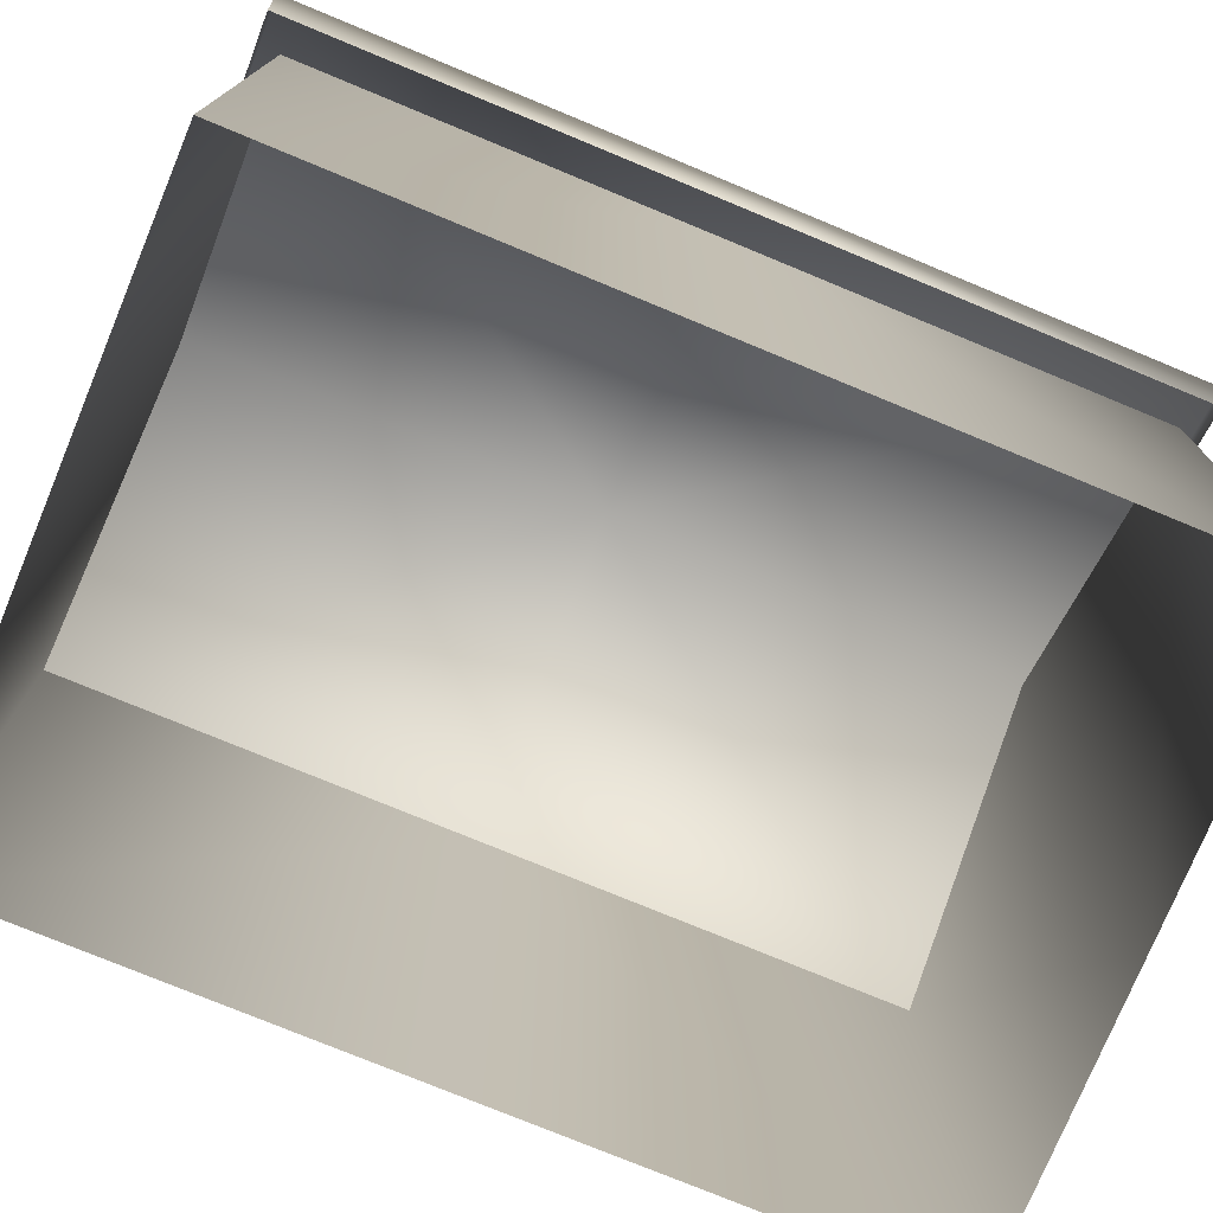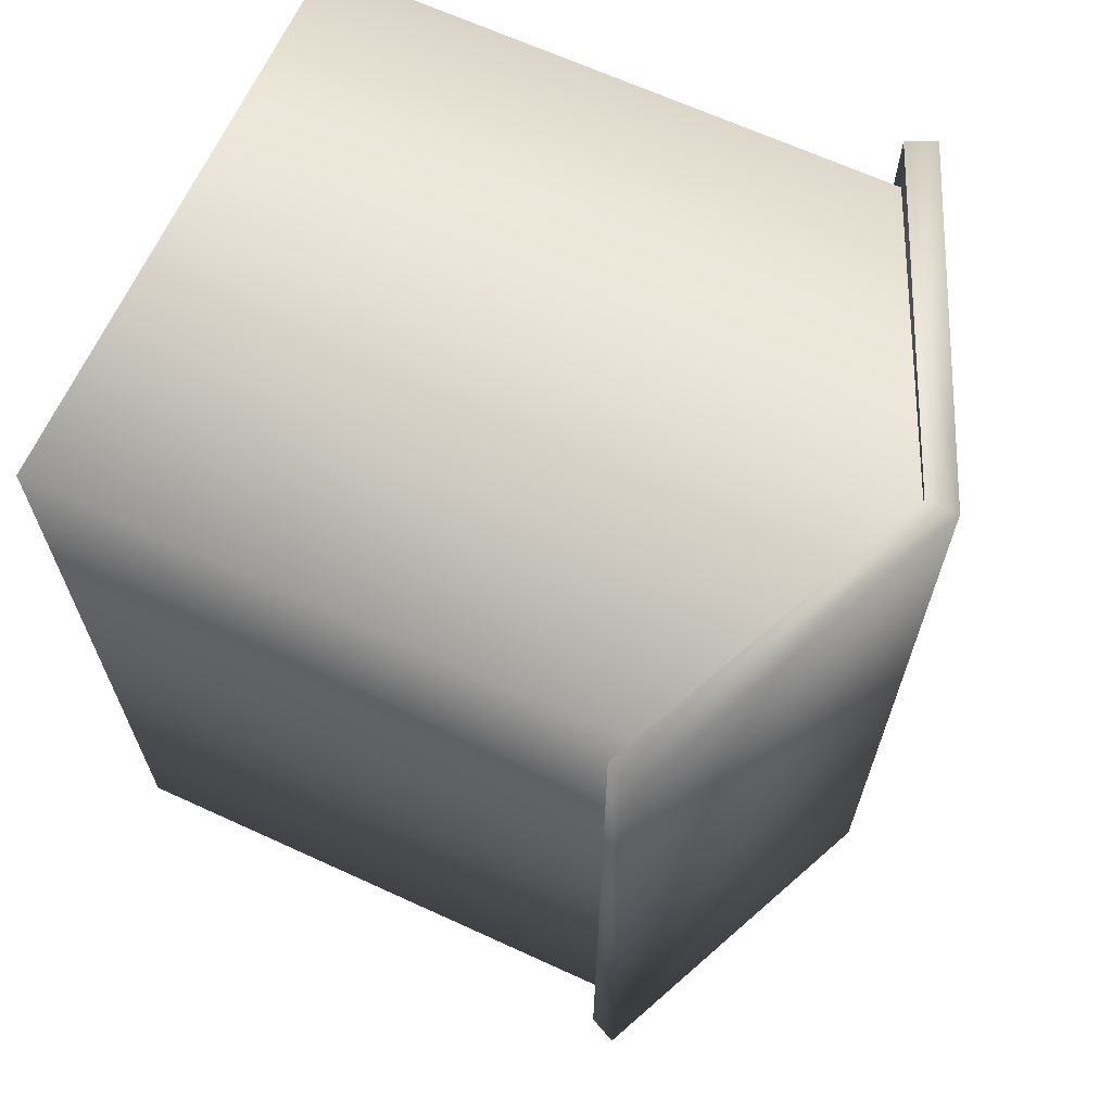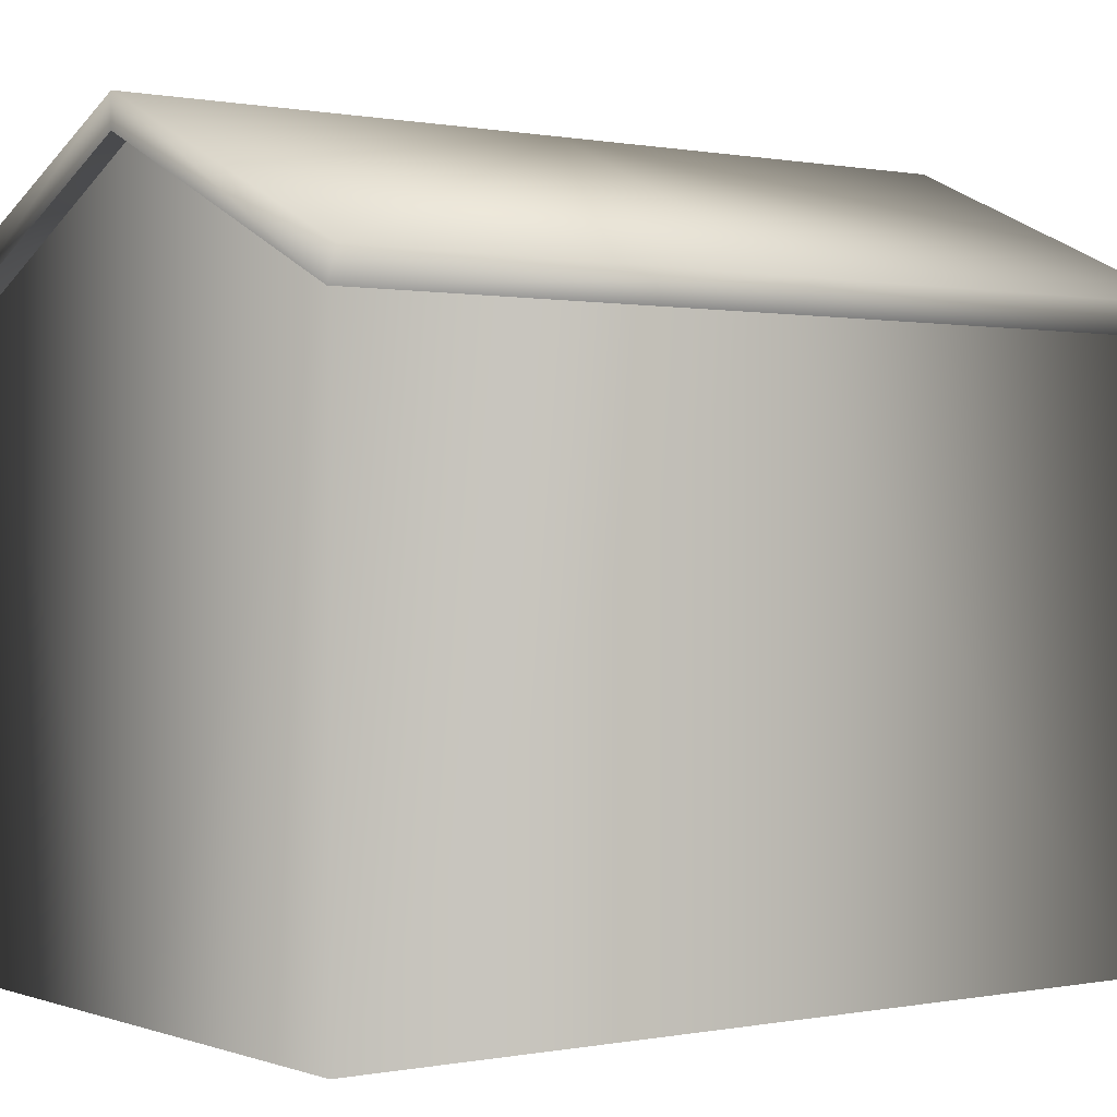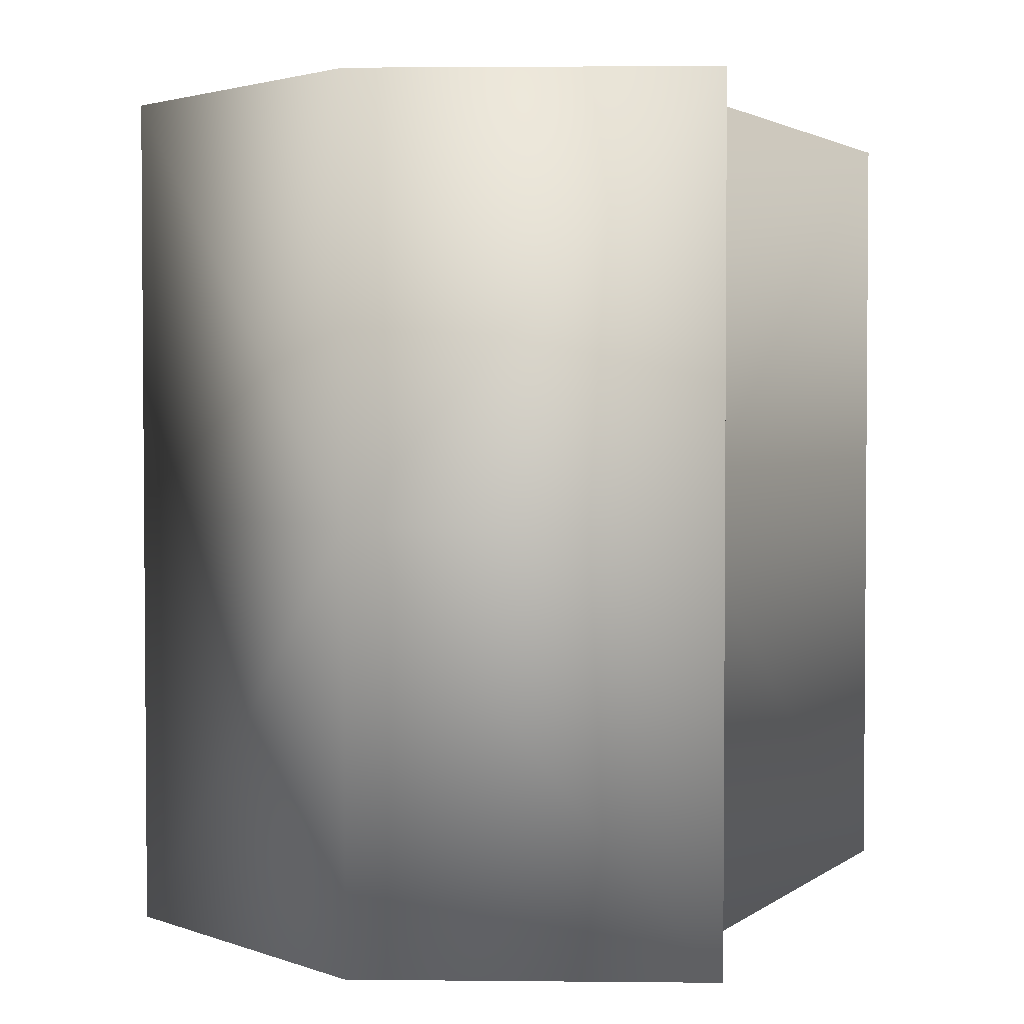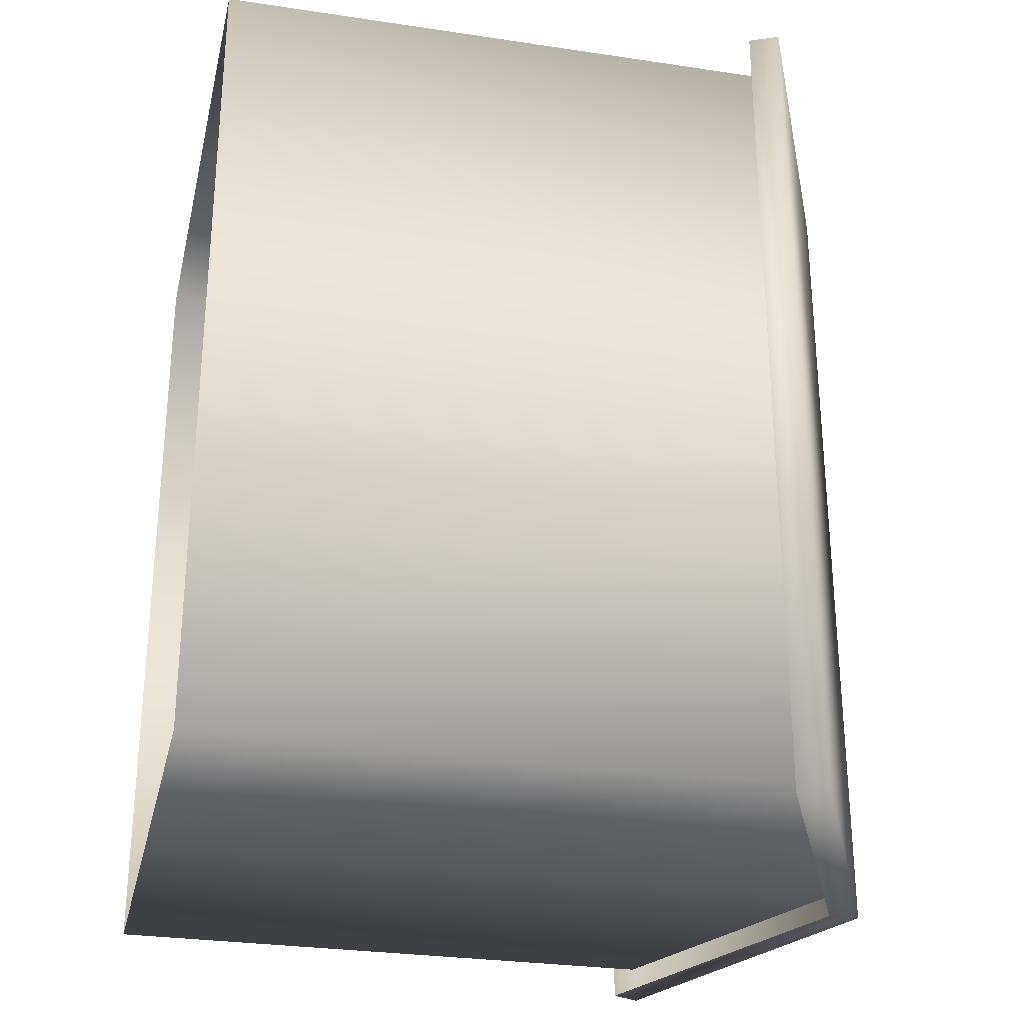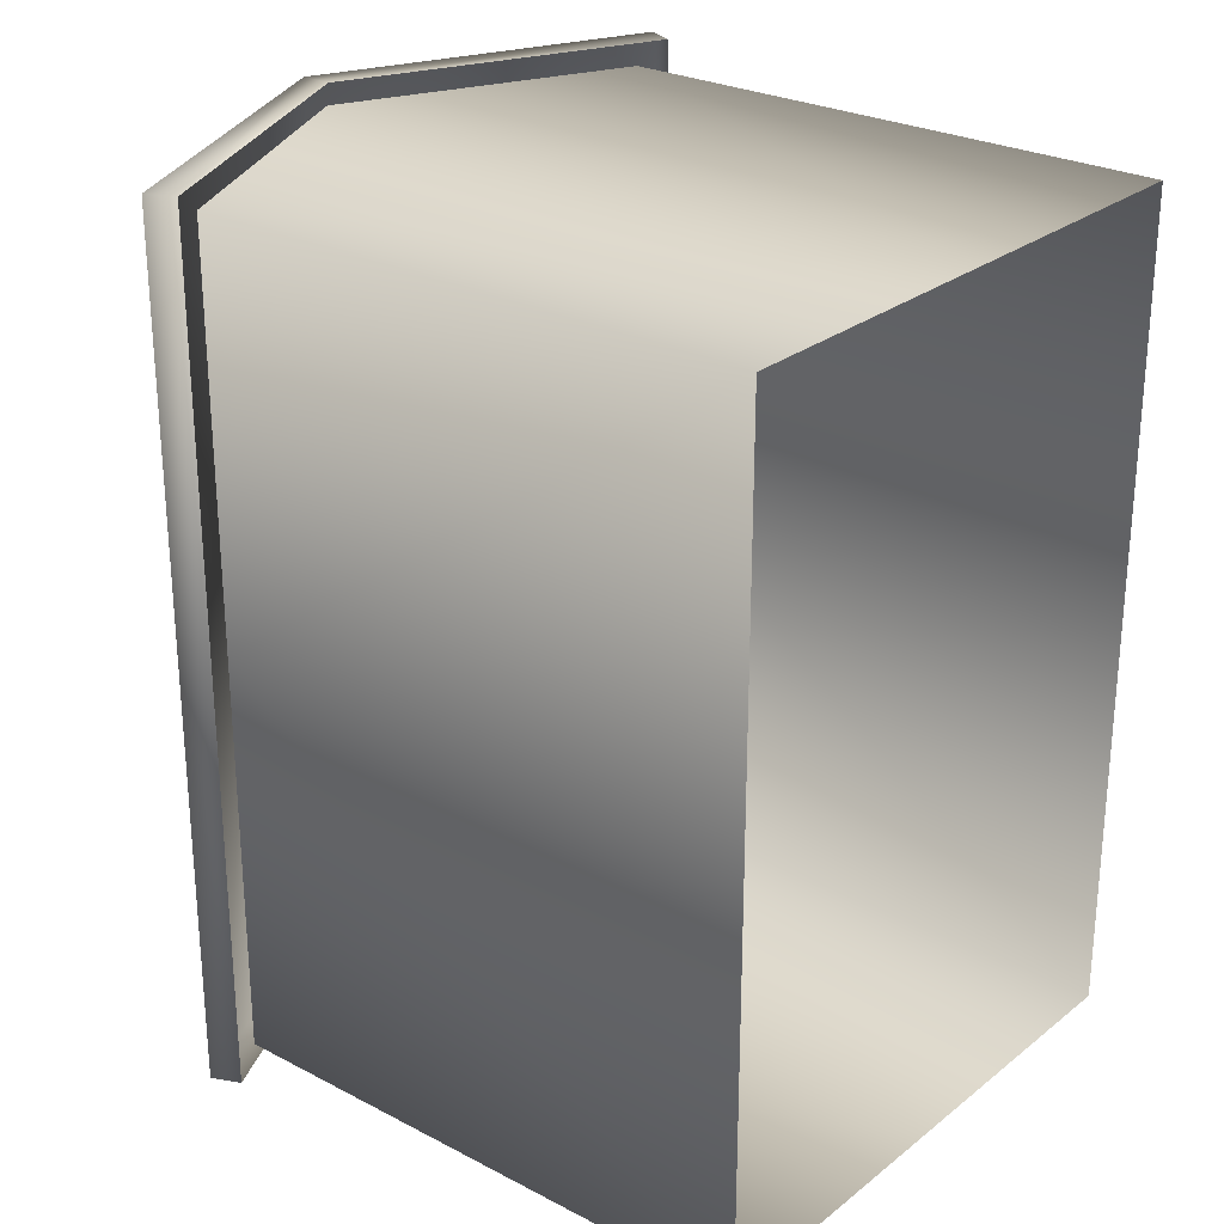
<metadata>
{"format":"obj","ext":"obj","renderer":"f3d","projection":"perspective","resolution":1024,"background":"white","views":[{"elev":-76.2,"azim":-112.5,"up":"+Y"},{"elev":66.3,"azim":114.7,"up":"+Z"},{"elev":0.2,"azim":-126.4,"up":"+Y"},{"elev":2.6,"azim":-154.1,"up":"+Z"},{"elev":-28.6,"azim":77.3,"up":"+Z"},{"elev":26.3,"azim":-50.6,"up":"+Z"}]}
</metadata>
<code>
g fcbg_desert_building_10
v 2.915 5.807 -4.193
v 3.338e-06 -3.338e-06 -4.193
v 2.915 -3.338e-06 -4.193
v 3.338e-06 7.168 -4.193
v -2.915 5.807 -4.193
v -2.915 -3.338e-06 -4.193
v 2.915 -3.338e-06 -4.193
v 2.915 5.807 -3.338e-06
v 2.915 5.807 -4.193
v 2.915 -3.338e-06 -3.338e-06
v 2.915 -3.338e-06 4.193
v 2.915 5.807 4.193
v -2.915 5.807 -3.338e-06
v -2.915 -3.338e-06 -4.193
v -2.915 5.807 -4.193
v -2.915 -3.338e-06 -3.338e-06
v -2.915 -3.338e-06 4.193
v -2.915 5.807 4.193
v 3.338e-06 -3.338e-06 4.193
v 2.915 5.807 4.193
v 2.915 -3.338e-06 4.193
v 3.338e-06 7.168 4.193
v -2.915 5.807 4.193
v -2.915 -3.338e-06 4.193
v 3.338e-06 7.459 4.415
v 3.338e-06 7.14 4.415
v -3.231 5.675 4.415
v 3.231 5.675 4.415
v -3.363 5.965 4.415
v 3.338e-06 7.459 -3.338e-06
v 3.363 5.965 4.415
v -3.363 5.965 -3.338e-06
v -3.231 5.675 4.415
v -3.231 5.675 -3.338e-06
v -3.231 5.675 -4.415
v -3.363 5.965 -4.415
v 3.363 5.965 -3.338e-06
v 3.231 5.675 4.415
v 3.231 5.675 -3.338e-06
v 3.231 5.675 -4.415
v 3.363 5.965 -4.415
v 3.338e-06 7.459 -4.415
v -3.231 5.675 -4.415
v 3.231 5.675 -4.415
v 3.338e-06 7.14 -4.415
g fcbg_desert_building_10_0
f 3 2 1
f 2 4 1
f 5 4 2
f 6 5 2
f 9 8 7
f 8 10 7
f 11 10 8
f 12 11 8
f 15 14 13
f 14 16 13
f 13 16 17
f 18 13 17
f 21 20 19
f 20 22 19
f 19 22 23
f 24 19 23
f 27 26 25
f 26 28 25
f 29 27 25
f 25 30 29
f 28 31 25
f 25 31 30
f 30 32 29
f 33 29 32
f 34 33 32
f 34 32 35
f 32 36 35
f 36 32 30
f 31 37 30
f 37 31 38
f 39 37 38
f 39 40 37
f 40 41 37
f 30 37 41
f 42 36 30
f 42 30 41
f 43 36 42
f 41 44 42
f 45 43 42
f 44 45 42

</code>
